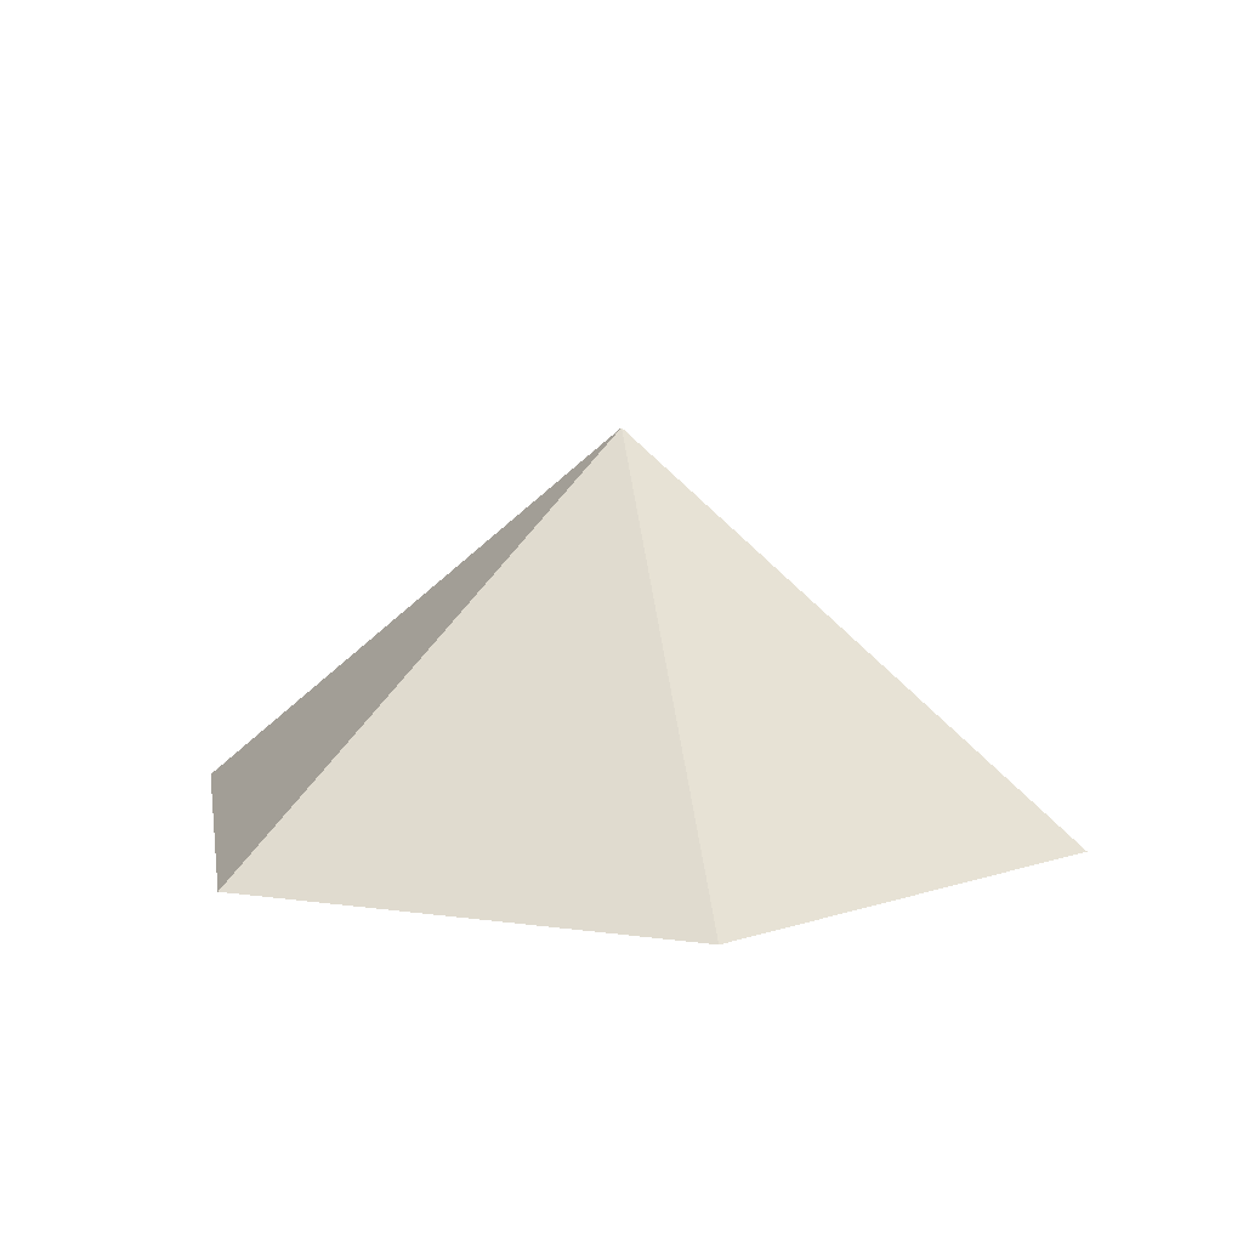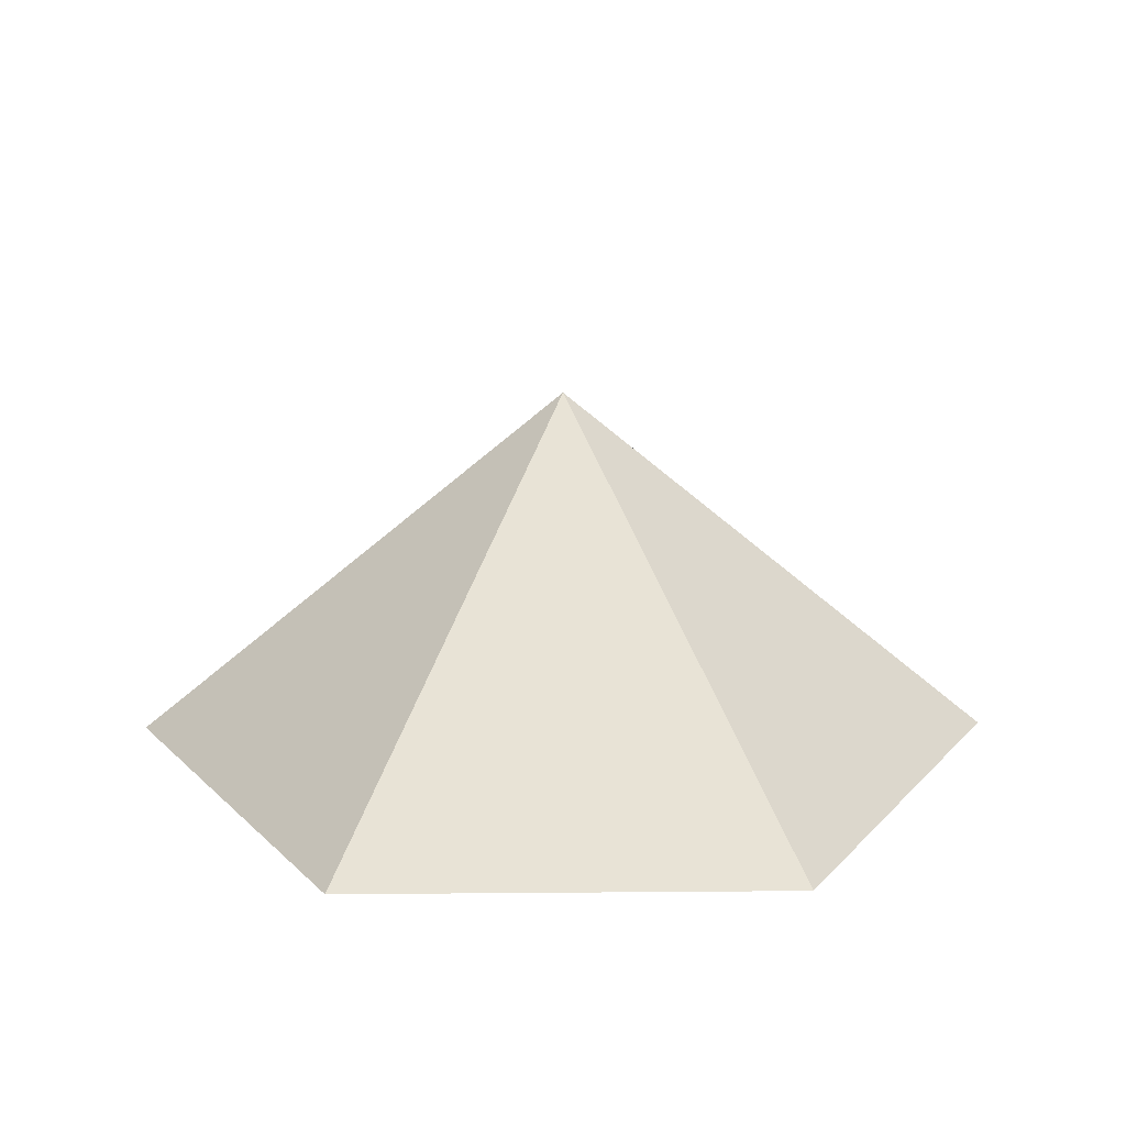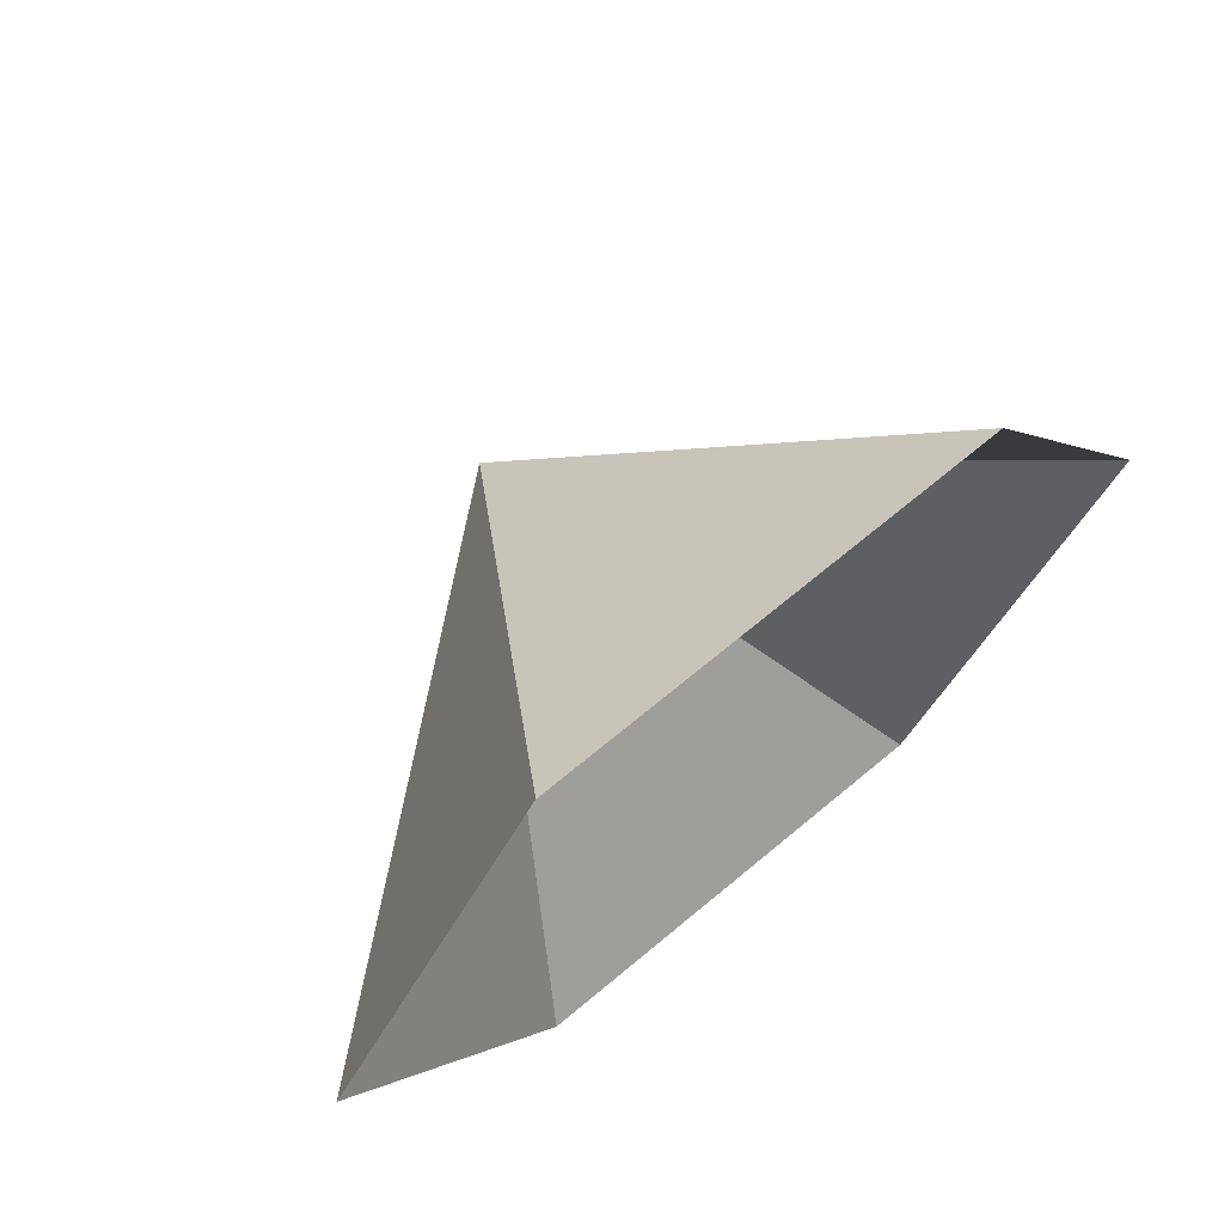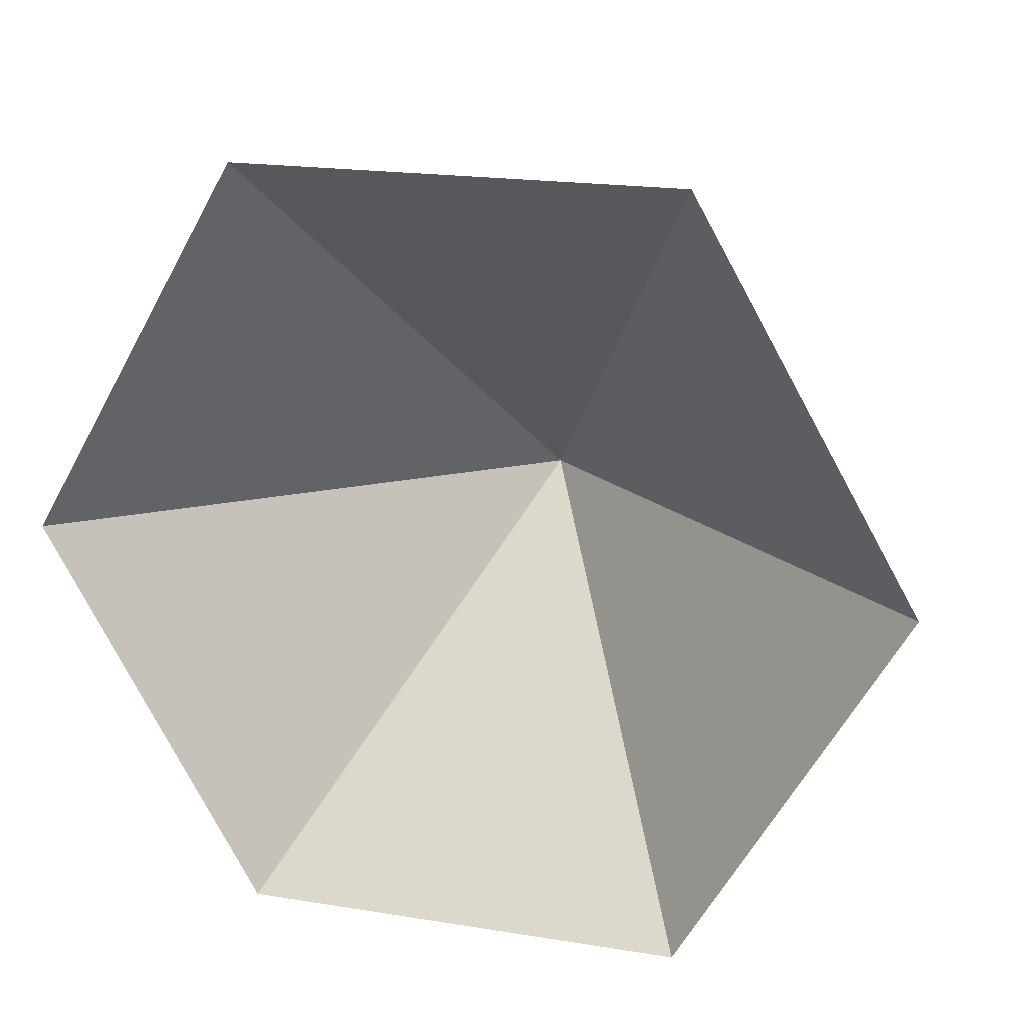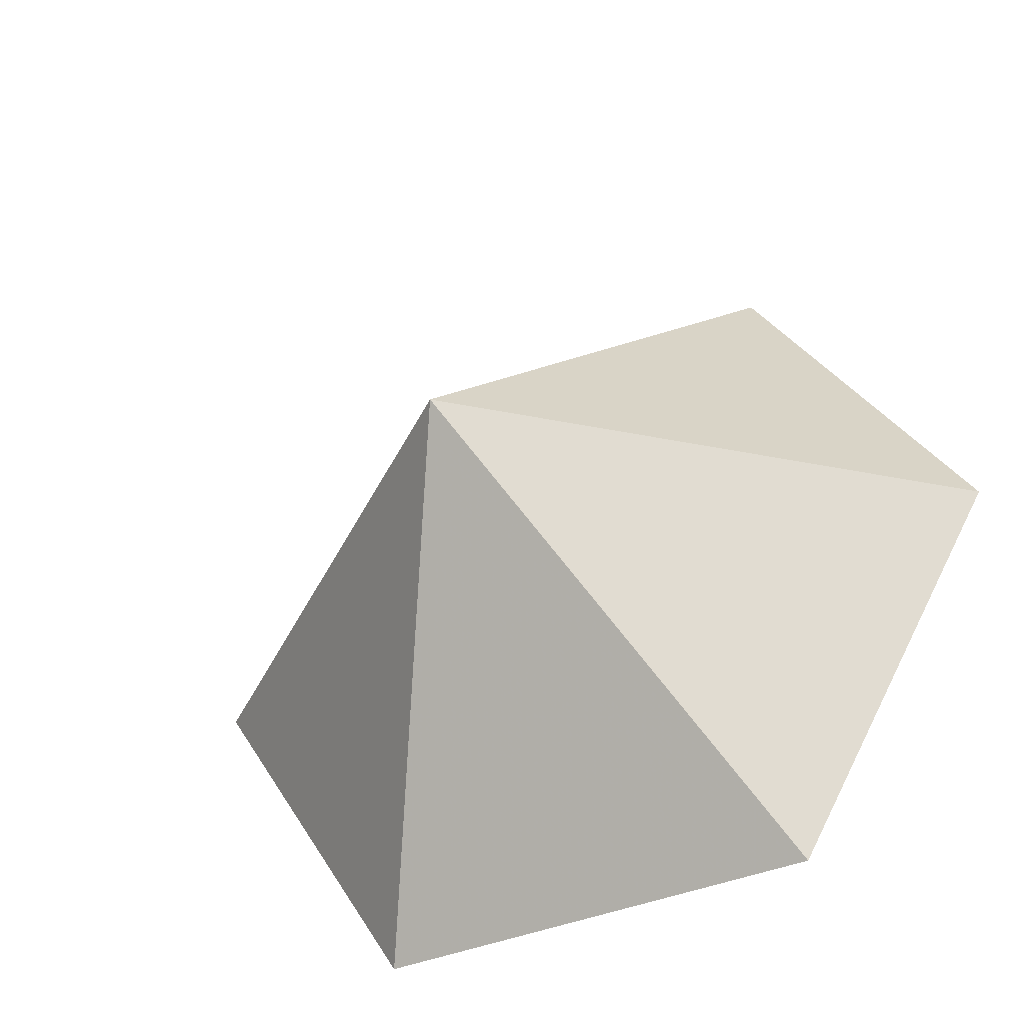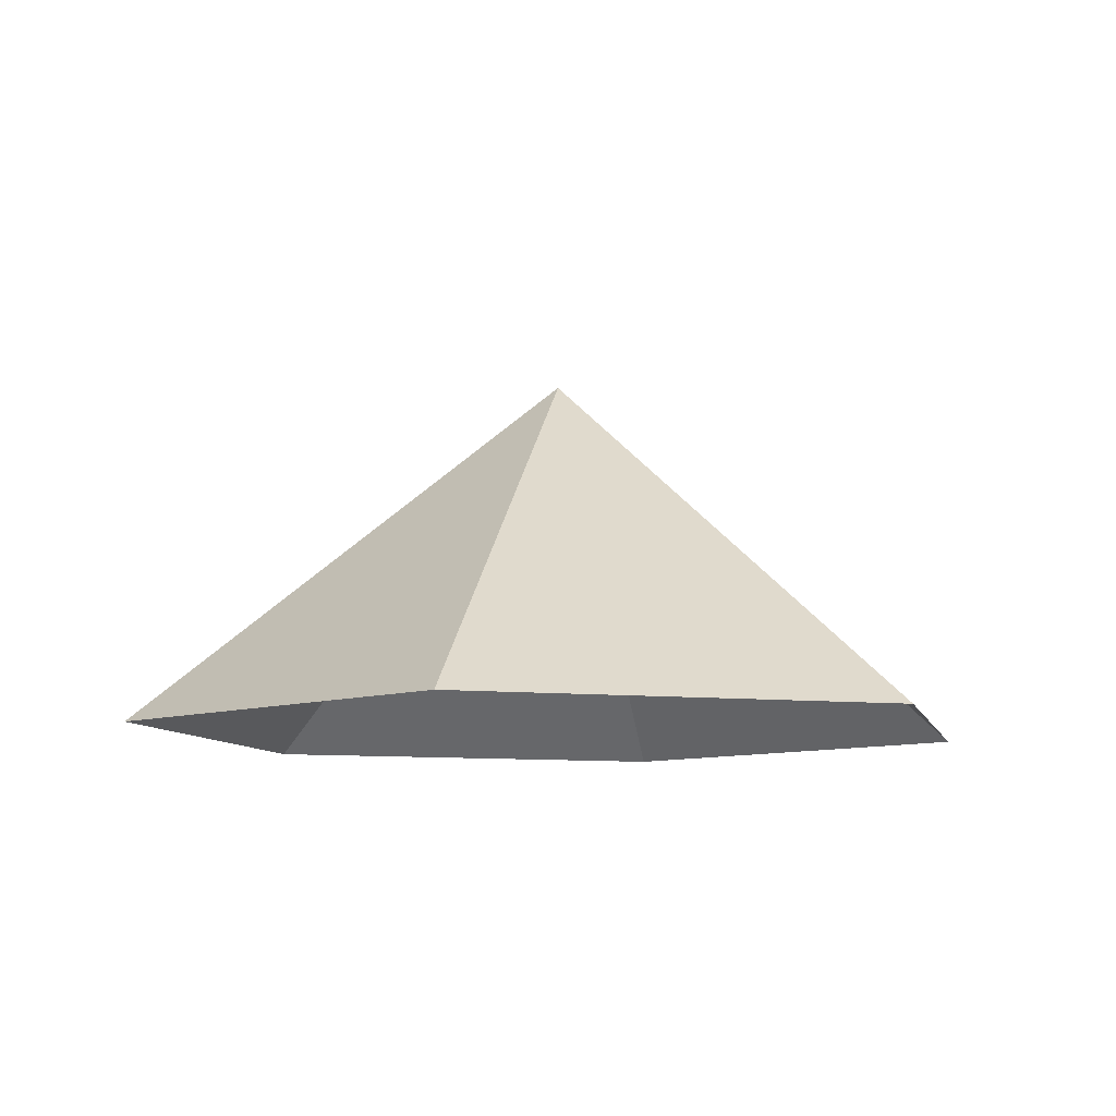
<metadata>
{"format":"obj","ext":"obj","renderer":"f3d","projection":"perspective","resolution":1024,"background":"white","views":[{"elev":9.6,"azim":-159.9,"up":"+Z"},{"elev":19.2,"azim":-120.9,"up":"+Z"},{"elev":69.6,"azim":140.2,"up":"+Y"},{"elev":19.1,"azim":-162.9,"up":"+Y"},{"elev":-42.3,"azim":26.1,"up":"+Y"},{"elev":-9.2,"azim":-136.3,"up":"+Z"}]}
</metadata>
<code>
v 0 0 0
v 4.726 0 0
v 7.089 4.093 0
v 4.726 8.186 0
v 0 8.186 0
v -2.363 4.093 0
v 2.363 4.093 3.899
f 1 2 7
f 2 3 7
f 3 4 7
f 4 5 7
f 5 6 7
f 6 1 7

</code>
